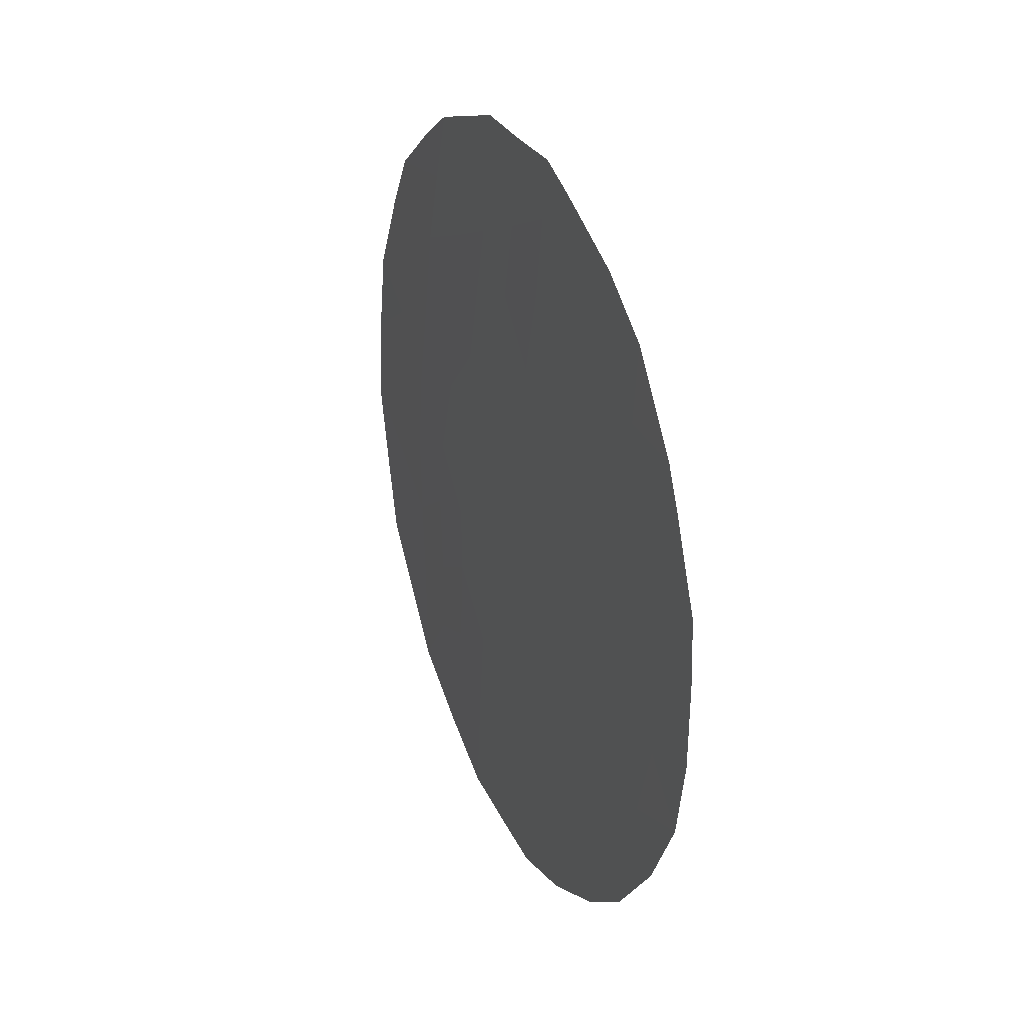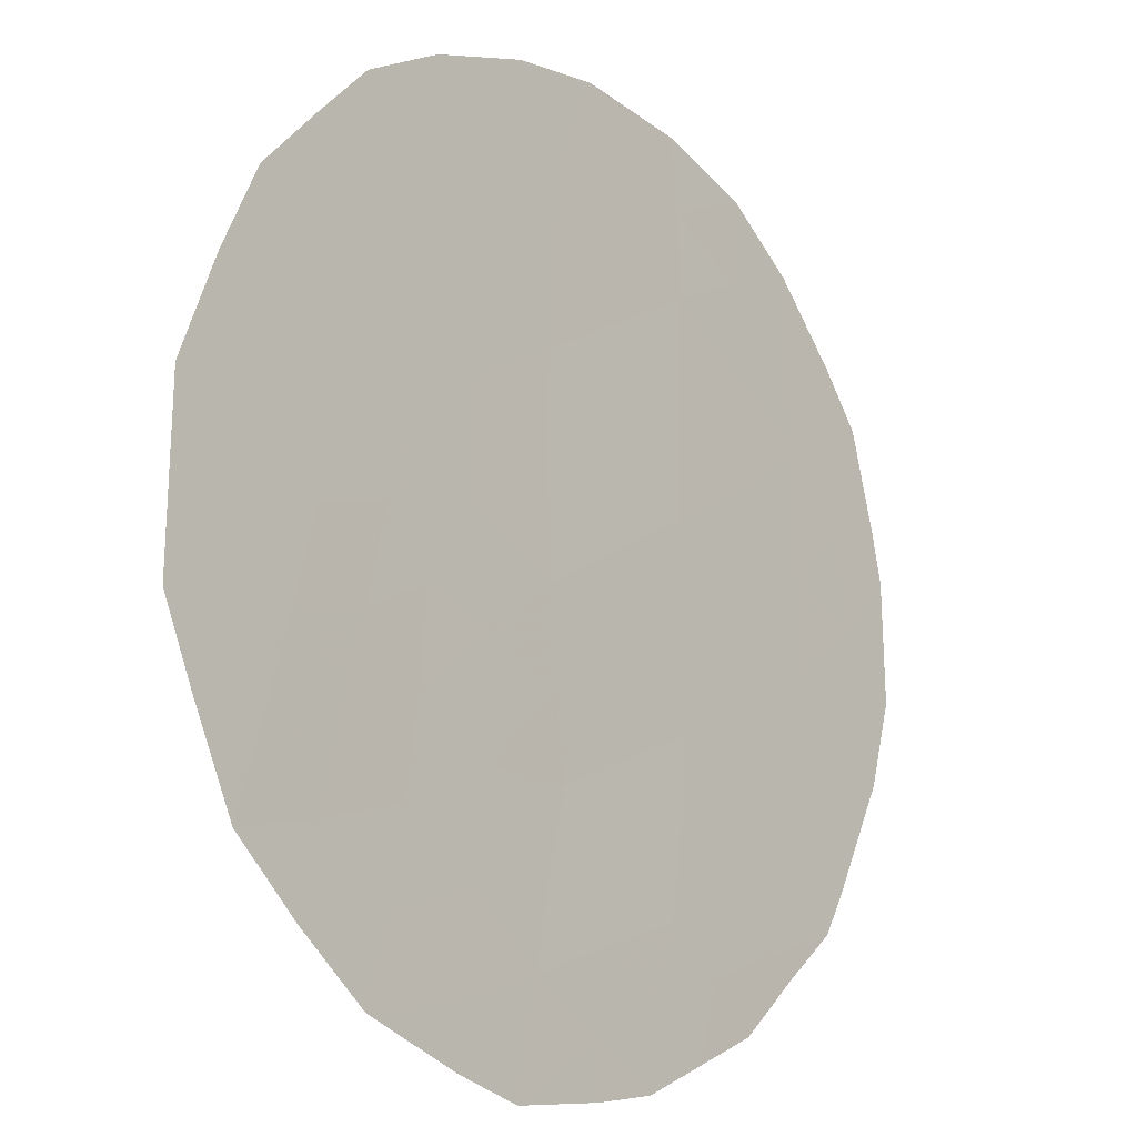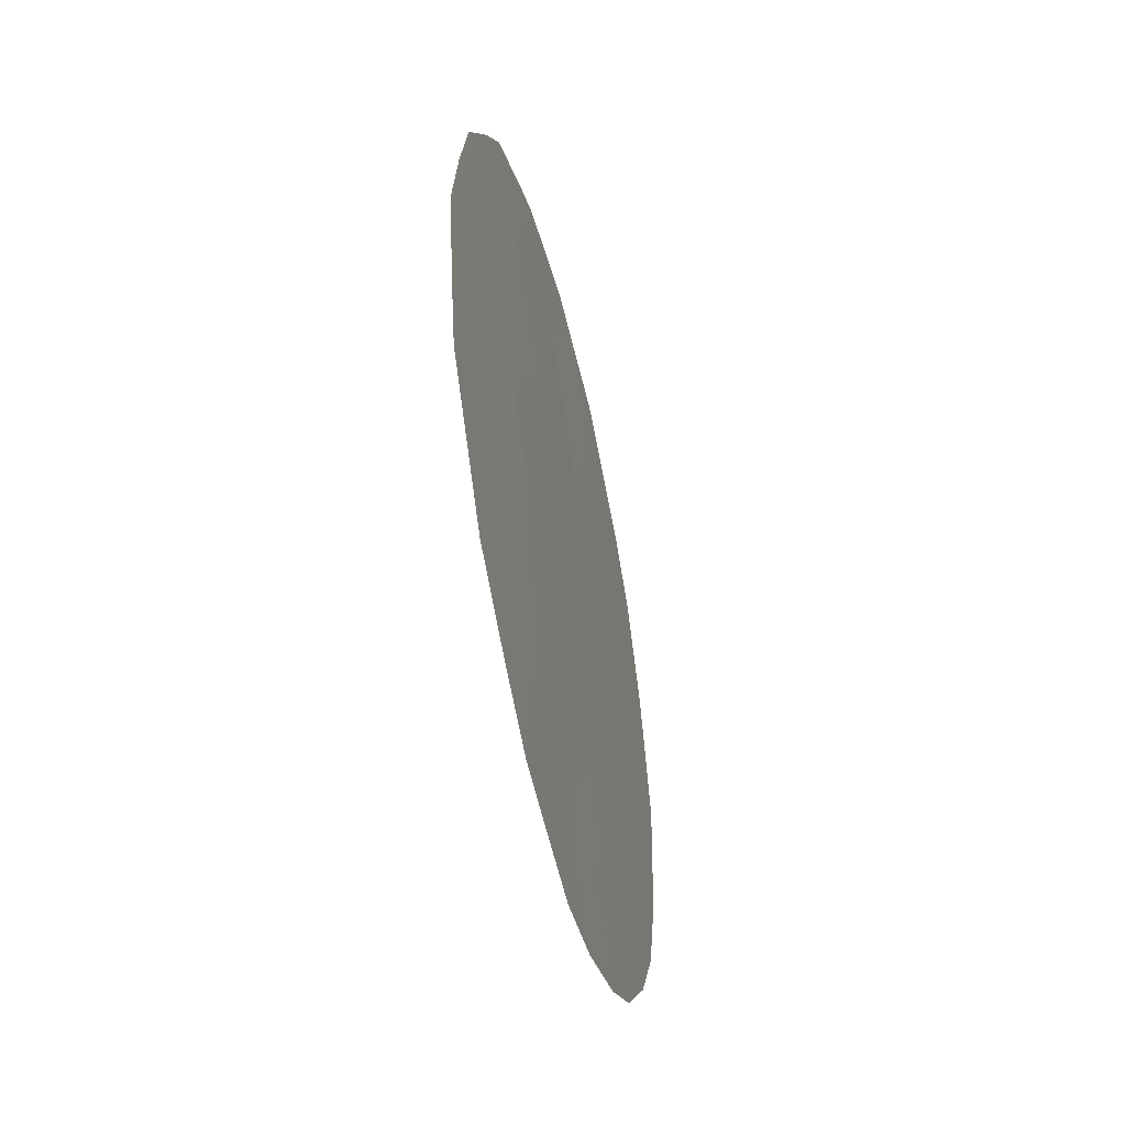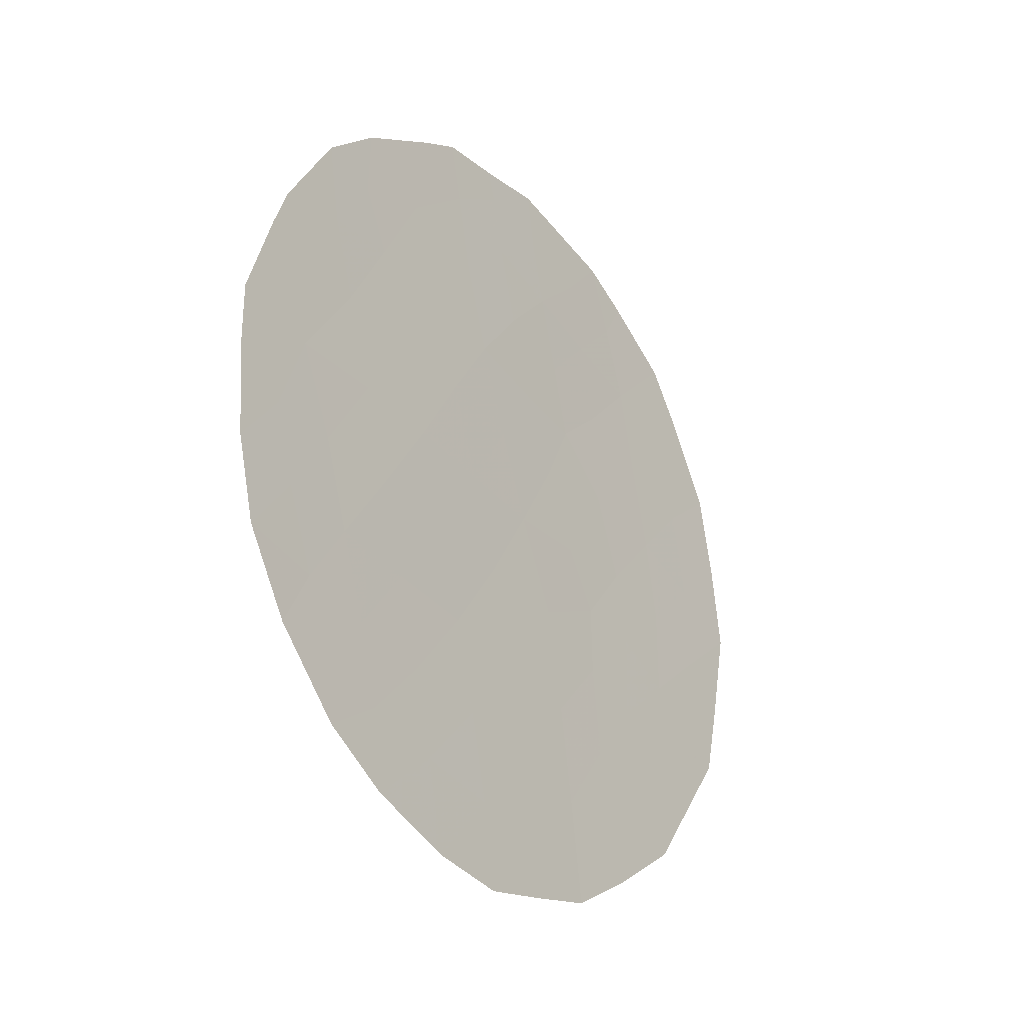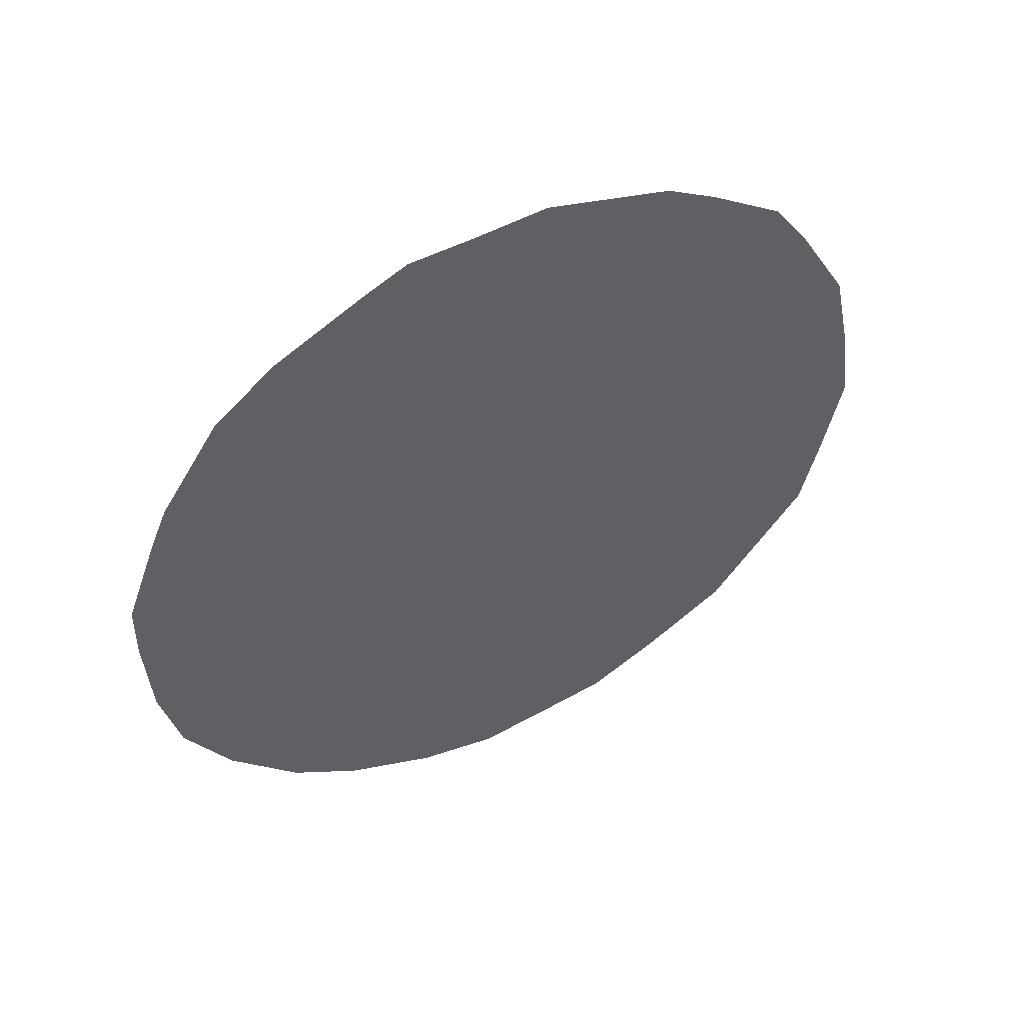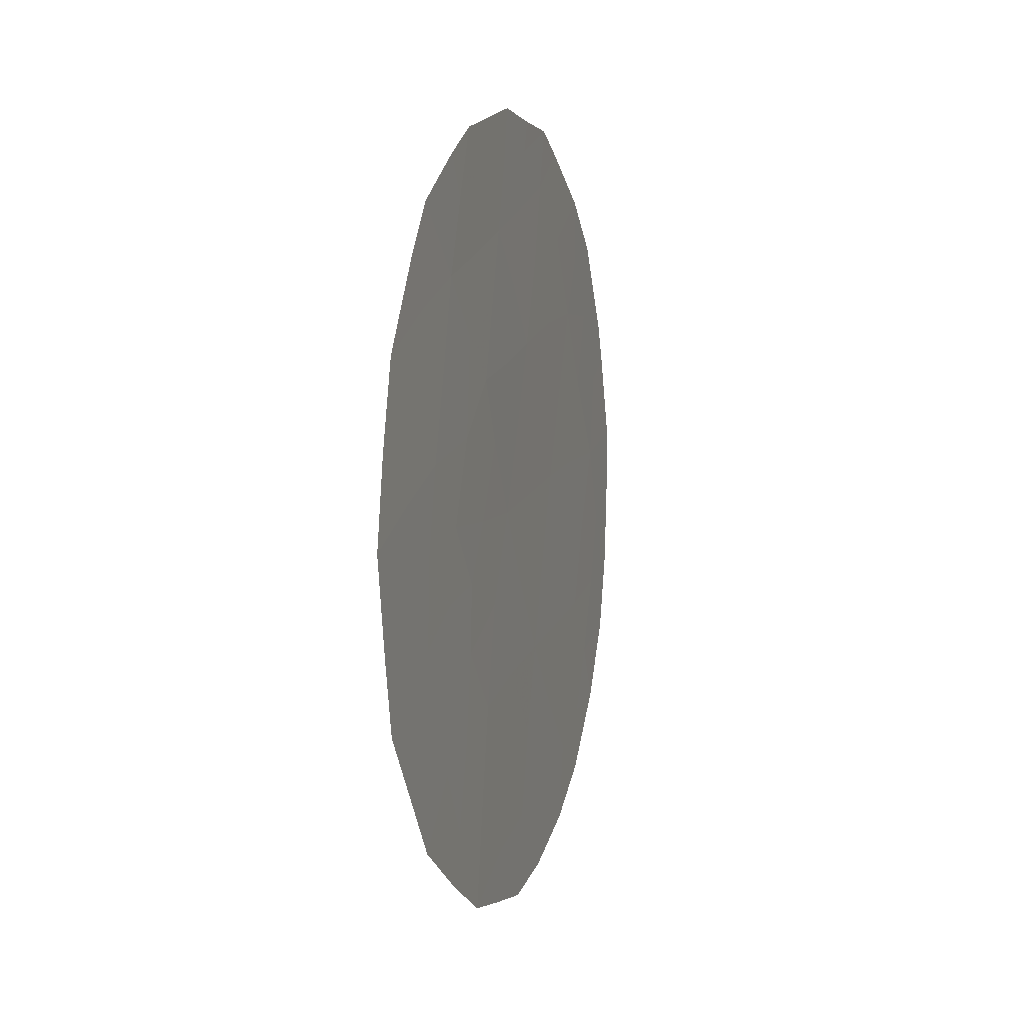
<metadata>
{"format":"obj","ext":"obj","renderer":"f3d","projection":"perspective","resolution":1024,"background":"white","views":[{"elev":25.3,"azim":13.9,"up":"+Y"},{"elev":-74.2,"azim":24.7,"up":"+Z"},{"elev":-52.1,"azim":-130.2,"up":"+Y"},{"elev":-25.4,"azim":73.2,"up":"+Y"},{"elev":51.8,"azim":99.6,"up":"+Y"},{"elev":3.3,"azim":-127.1,"up":"+Y"}]}
</metadata>
<code>
v -60.96 -11.84 65.4
v -60.17 -7.75 66.53
v -63.06 -4.861 62.72
v -62.73 -8.387 63.1
v -62.26 -6.227 63.77
v -61.96 -4.165 64.22
v -64.54 -9.791 60.6
v -61.03 -5.778 65.43
v -61.89 -10.26 64.19
v -63.35 -6.712 62.3
v -63.16 -10.77 62.47
v -61.48 -8.001 64.77
v -64.47 -7.683 60.76
v -64.19 -5.519 61.19
v -60.62 -9.868 65.89
v -62.26 -13.46 63.62
v -61.67 -13.26 64.41
v -64.2 -4.102 61.19
v -63.83 -3.732 61.71
v -61.54 -3.666 64.79
v -61.87 -3.419 64.35
v -62.9 -3.325 62.96
v -62.36 -3.389 63.7
v -60.03 -11.31 66.67
v -59.69 -10.35 67.13
v -61.03 -12.81 65.3
v -60.53 -12.24 65.98
v -64.49 -12.14 60.62
v -65.24 -10.61 59.63
v -59.94 -5.893 66.87
v -59.55 -7.466 67.37
v -65.36 -6.463 59.55
v -65.56 -8.567 59.24
v -60.87 -4.22 65.68
v -63.33 -13.22 62.18
v -64.74 -4.723 60.45
v -60.4 -4.806 66.28
v -61.42 -11.13 64.81
v -61.55 -12.17 64.6
v -62.05 -11.36 63.95
v -63.61 -5.195 61.97
v -64.01 -4.601 61.44
v -63.47 -4.313 62.18
v -63.36 -8.439 62.25
v -63.03 -9.514 62.67
v -63.61 -10.01 61.88
v -64.06 -10.38 61.25
v -64.1 -9.35 61.23
v -62.51 -4.524 63.47
v -62.95 -4.033 62.88
v -62.42 -3.771 63.6
v -62.33 -9.327 63.61
v -62.54 -10.47 63.31
v -60.82 -10.88 65.62
v -60.28 -10.62 66.34
v -60.51 -11.44 66.02
v -60.06 -9.644 66.64
v -59.56 -9.347 67.32
v -62.84 -6.512 62.99
v -62.48 -7.313 63.45
v -63.09 -7.492 62.63
v -62.67 -11.62 63.1
v -62.75 -12.7 62.97
v -62.11 -8.2 63.93
v -61.69 -9.137 64.47
v -60.85 -7.837 65.62
v -60.43 -8.803 66.17
v -61.05 -8.962 65.33
v -62.78 -13.35 62.92
v -63.78 -7.4 61.7
v -64.5 -10.88 60.64
v -64.9 -11.31 60.08
v -64.93 -10.25 60.06
v -60.65 -6.737 65.91
v -60.48 -5.784 66.15
v -60.1 -6.678 66.64
v -64.09 -11.35 61.19
v -61.87 -7.075 64.26
v -59.81 -6.396 67.04
v -62.65 -5.49 63.25
v -63.21 -5.816 62.5
v -64 -8.444 61.38
v -65.02 -8.101 59.99
v -65.48 -7.515 59.37
v -61.64 -5.935 64.6
v -61.26 -6.853 65.1
v -62.07 -5.146 64.05
v -61.41 -4.796 64.94
v -63.36 -3.528 62.34
v -63.78 -12.13 61.59
v -63.88 -12.76 61.45
v -63.25 -11.95 62.32
v -59.91 -8.709 66.86
v -59.53 -8.221 67.38
v -63.75 -6.199 61.77
v -64.32 -6.595 60.99
v -64.75 -5.916 60.41
v -65.01 -5.397 60.06
v -61.24 -10.07 65.06
v -64.56 -8.737 60.61
v -65.02 -9.204 59.97
v -65.39 -9.704 59.45
v -60.83 -5.027 65.72
v -62.17 -12.43 63.76
v -63.66 -11.12 61.78
v -64.91 -6.991 60.17
v -63.61 -9.169 61.9
f 38 39 40
f 104 17 16
f 41 42 43
f 44 45 107
f 6 21 20
f 46 47 48
f 49 50 51
f 21 51 23
f 52 53 45
f 54 55 56
f 1 56 27
f 59 60 61
f 62 63 92
f 64 65 52
f 66 67 68
f 1 27 26
f 35 63 69
f 70 61 44
f 71 72 73
f 74 75 76
f 78 64 60
f 80 59 81
f 78 85 86
f 86 74 66
f 87 88 85
f 8 88 103
f 43 89 50
f 6 51 21
f 90 35 91
f 15 57 55
f 94 93 2
f 41 81 95
f 95 70 96
f 49 87 80
f 62 53 40
f 75 103 37
f 97 32 98
f 97 96 106
f 38 99 54
f 68 99 65
f 100 101 83
f 73 102 101
f 82 48 100
f 9 38 40
f 38 1 39
f 40 39 104
f 3 41 43
f 41 14 42
f 19 42 18
f 19 43 42
f 44 4 45
f 46 45 11
f 82 107 48
f 48 47 7
f 6 49 51
f 49 3 50
f 51 50 22
f 51 22 23
f 4 52 45
f 52 9 53
f 45 53 11
f 1 54 56
f 54 15 55
f 56 55 24
f 56 24 27
f 58 57 93
f 15 67 57
f 57 58 25
f 10 59 61
f 59 5 60
f 61 60 4
f 11 62 92
f 92 63 35
f 4 64 52
f 64 12 65
f 52 65 9
f 12 66 68
f 66 2 67
f 68 67 15
f 39 26 17
f 26 39 1
f 104 39 17
f 69 63 16
f 82 70 44
f 70 10 61
f 44 61 4
f 28 71 77
f 7 71 73
f 71 28 72
f 73 72 29
f 2 74 76
f 74 8 75
f 76 75 30
f 79 76 30
f 47 71 7
f 5 78 60
f 78 12 64
f 60 64 4
f 2 76 31
f 79 31 76
f 3 80 81
f 80 5 59
f 81 59 10
f 70 82 13
f 84 83 33
f 84 32 106
f 12 78 86
f 78 5 85
f 86 85 8
f 12 86 66
f 86 8 74
f 66 74 2
f 5 87 85
f 87 6 88
f 85 88 8
f 20 88 6
f 88 20 34
f 3 43 50
f 43 19 89
f 50 89 22
f 77 90 28
f 91 28 90
f 57 25 55
f 24 55 25
f 77 105 90
f 90 92 35
f 2 31 94
f 94 58 93
f 14 36 42
f 18 42 36
f 14 41 95
f 41 3 81
f 95 81 10
f 14 95 96
f 95 10 70
f 96 70 13
f 3 49 80
f 49 6 87
f 80 87 5
f 93 67 2
f 62 11 53
f 40 53 9
f 75 37 30
f 32 97 106
f 14 97 36
f 98 36 97
f 97 14 96
f 1 38 54
f 38 9 99
f 54 99 15
f 12 68 65
f 68 15 99
f 65 99 9
f 13 100 83
f 100 7 101
f 83 101 33
f 7 73 101
f 73 29 102
f 101 102 33
f 13 82 100
f 100 48 7
f 103 88 34
f 103 34 37
f 8 103 75
f 62 104 63
f 104 16 63
f 93 57 67
f 104 62 40
f 77 71 47
f 77 47 105
f 106 83 84
f 83 106 13
f 105 92 90
f 92 105 11
f 13 106 96
f 46 11 105
f 46 105 47
f 107 45 46
f 107 82 44
f 107 46 48

</code>
